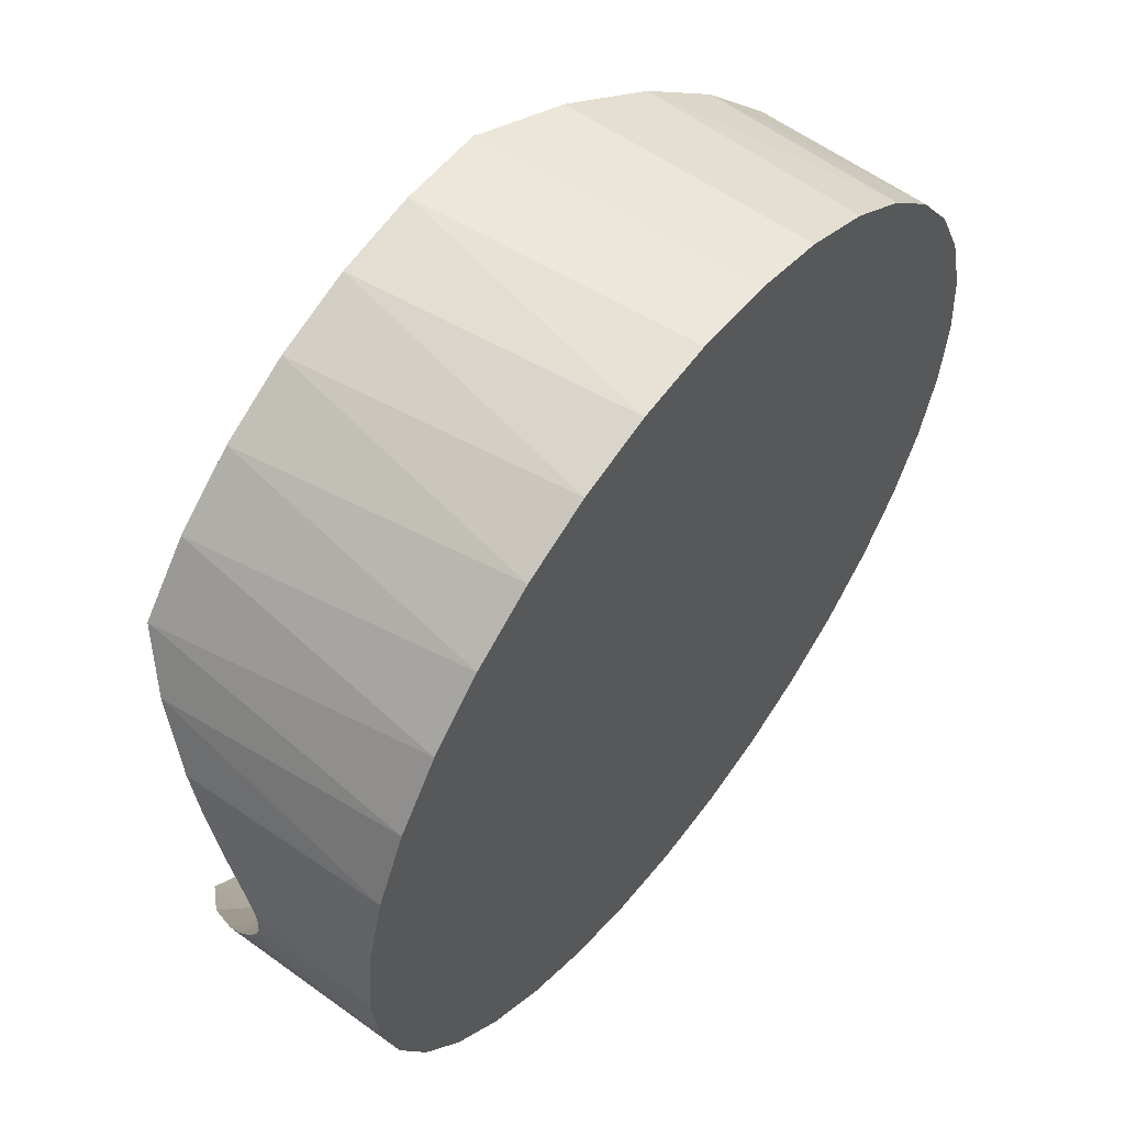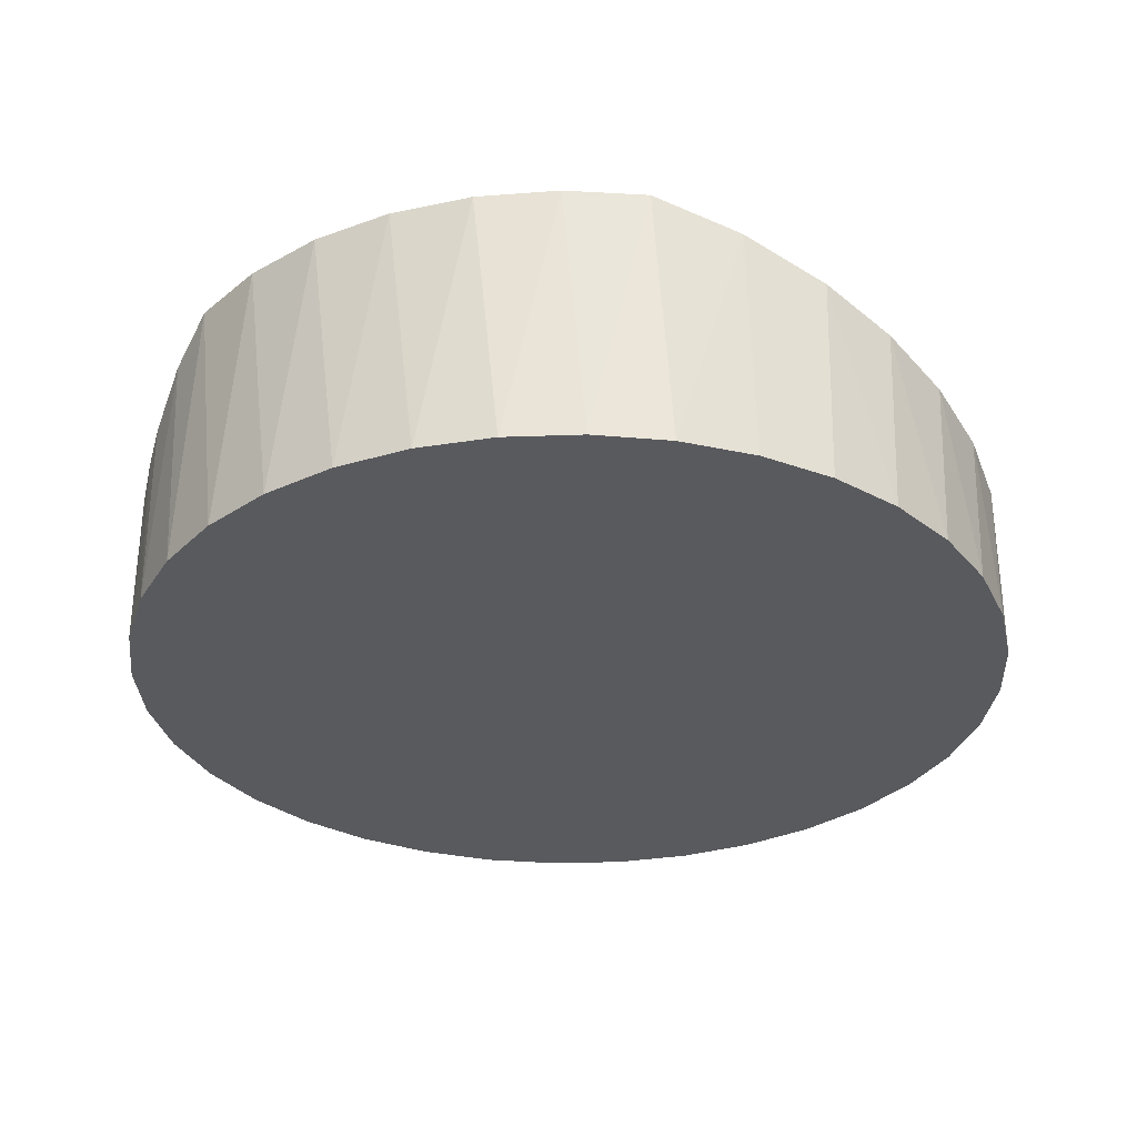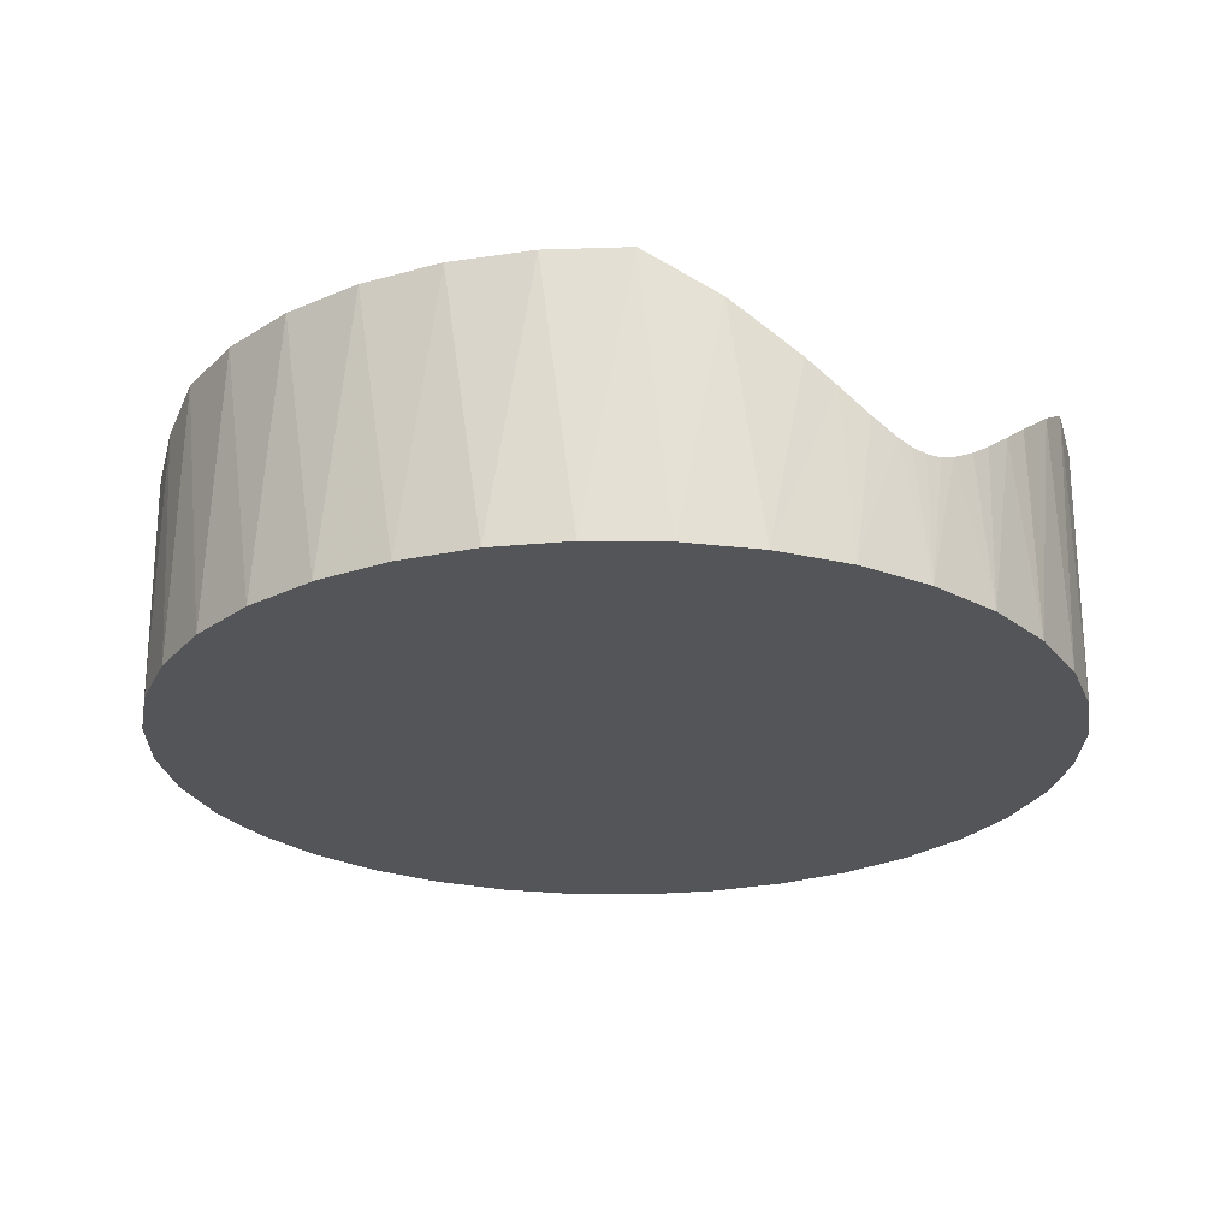
<metadata>
{"format":"obj","ext":"obj","renderer":"f3d","projection":"perspective","resolution":1024,"background":"white","views":[{"elev":58.0,"azim":-52.7,"up":"+Z"},{"elev":-31.5,"azim":-2.1,"up":"+Y"},{"elev":-24.5,"azim":-126.0,"up":"+Y"}]}
</metadata>
<code>
o Cut
v 114.8 -0 -41.78
v 106.8 -0 -49.79
v 109.5 28.51 -47.37
v 130 0 0
v 130 21.42 -0
v 129.2 21.69 9.896
v 115.8 26.35 -40.51
v 129 0 11.29
v 127 22.47 19.51
v 121.3 -0 -32.5
v 121.2 24.5 -32.69
v 125.1 23.15 -24.83
v 126.1 0 22.23
v 122.5 24.04 30.31
v 121.3 0 32.5
v 116.1 26.26 40.19
v 126.1 -0 -22.23
v 128.7 21.86 -12.71
v 129 -0 -11.29
v 0 0 0
v 0.9875 0 11.29
v 0.1779 19.06 4.806
v 114.8 0 41.78
v 0.04197 18.24 -2.335
v 0.1567 18.94 -4.511
v 107.9 29.05 48.8
v -0 17.97 0
v 0.04797 18.28 2.497
v 106.8 0 49.79
v 98.33 32.27 55.8
v 97.5 0 56.29
v 0.9875 -0 -11.29
v 0.5444 20.94 -8.395
v 1.292 23.88 -12.9
v 87.23 0 61.08
v 86.48 36.12 61.35
v 76.29 0 64.01
v 73.76 40 64.41
v 3.92 -0 -22.23
v 2.314 26.95 -17.19
v 5.719 33.78 -26.66
v 65 0 65
v 61.7 40 64.92
v 8.708 -0 -32.5
v 10.96 40 -36.13
v 53.71 0 64.01
v 49.74 40 63.18
v 15.21 -0 -41.78
v 18.58 40 -45.5
v 42.77 0 61.08
v 23.22 -0 -49.79
v 27.81 40 -53.31
v 38.31 40 59.27
v 32.5 -0 -56.29
v 38.31 40 -59.27
v 32.5 0 56.29
v 27.81 40 53.31
v 42.77 -0 -61.08
v 49.74 40 -63.18
v 23.22 0 49.79
v 18.58 40 45.5
v 53.71 -0 -64.01
v 61.7 40 -64.92
v 15.21 0 41.78
v 10.96 40 36.13
v 65 -0 -65
v 73.76 40 -64.41
v 8.708 0 32.5
v 6.778 35.34 28.9
v 76.29 -0 -64.01
v 83 37.21 -62.46
v 87.23 -0 -61.08
v 3.92 0 22.23
v 91.84 34.4 -59.2
v 3.469 29.69 20.95
v 2.128 26.45 16.49
v 97.5 -0 -56.29
v 102.4 30.93 -53.18
v 0.5609 21.01 8.521
v 1.105 23.22 11.93
v 53.71 0 64.01
v 76.29 0 64.01
v 65 0 65
v 8.708 -0 -32.5
v 114.8 0 41.78
v 65 -0 -65
v 114.8 -0 -41.78
v 121.3 -0 -32.5
v 18.14 12.09 0
v 8.956 14.98 -3.073
v 18.11 12.25 -3.29
v 17.97 12.48 -4.923
v 11.68 14.78 -6.815
v 17.7 13.3 -8.69
v 9.945 22.3 -19.84
v 6.826 26.36 -21.47
v 9.915 27.52 -25.57
v 49.44 10.42 -20.6
v 52.9 15.47 -32.86
v 44.27 14.69 -28.87
v 12.6 27.57 -28
v 15.16 23 -25.13
v 20.68 27.17 -33.83
v 18.18 22.74 -27.12
v 40.92 21.39 -38.12
v 40.52 15.28 -28.53
v 9.043 30.83 -27.73
v 14.36 31.11 -32.7
v 16.92 40 -41.32
v 7.913 31.84 -27.45
v 67.14 10.5 -23.17
v 70.11 16.08 -35.96
v 61.25 14.63 -32.74
v 51.53 21.94 -42.37
v 57.08 15 -32.85
v 57.1 21.46 -43.04
v 69.03 22.51 -46.03
v 75.37 15.88 -35.33
v 88.65 12.02 -22.07
v 93.49 17.35 -34.17
v 84.48 15.07 -32.06
v 97.17 16.76 -31.16
v 78.9 21.56 -44.68
v 119.3 17.96 -12.18
v 112.2 14.59 0
v 117.8 18.12 -16.23
v 107.4 14.69 -15.87
v 115.7 18.36 -20.46
v 113.3 18.66 -24.46
v 104.3 15.68 -23.35
v 122.5 19.2 -12.37
v 104.6 19.59 -33.74
v 101.4 16.09 -26.88
v 99.46 20.74 -38.64
v 93.7 22.08 -42.97
v 120.3 19.67 -19.07
v 117.7 20.2 -24.53
v 114.4 20.9 -29.86
v 36.82 8.299 0
v 27.4 10.06 -3.363
v 5.614 17.08 -6.627
v 27.4 10.33 -5.944
v 35.04 9.544 -10.04
v 19.47 14.27 -13.57
v 22.43 13.79 -14.8
v 26.2 15.73 -21.87
v 12.68 16.99 -13.84
v 43.95 8.17 -9.339
v 55.81 6.648 0
v 48.03 7.423 -6.652
v 33.48 10.96 -14.67
v 5.768 19.45 -11.75
v 31.18 12.39 -17.45
v 11.99 18.49 -16.05
v 53.36 7.649 -10.82
v 37.58 12.99 -22.54
v 17.63 19.37 -22.11
v 62.3 7.441 -10.93
v 58.15 8.197 -14.64
v 74.87 7.154 0
v 66.64 7.081 -7.649
v 20.65 19.37 -24.31
v 71.75 7.925 -12.11
v 33.87 17.81 -29.83
v 77.51 8.945 -15.25
v 82.39 8.671 -10.51
v 28.99 22.24 -33.49
v 93.75 9.814 0
v 86.3 8.839 -7.228
v 30.34 24.6 -37.05
v 91.76 10.24 -11.29
v 96.11 11.75 -15.17
v 30.69 29.03 -41.85
v 99.64 11.9 -11.38
v 19.14 33.13 -38.1
v 22.35 32.95 -40.23
v 23.26 40 -46.02
v 43.64 27.06 -45.81
v 25.59 32.87 -42.28
v 29.94 40 -50.24
v 36.03 29.96 -45.45
v 39.67 29.69 -46.84
v 51.66 27.12 -48.51
v 36.49 33.05 -48.43
v 36.9 40 -53.95
v 44.67 30.42 -49.54
v 48.75 30.18 -50.73
v 51.49 30.03 -51.43
v 60.15 27.31 -50.71
v 44.83 33.41 -52.29
v 44.73 40 -57.4
v 55.63 29.84 -52.36
v 52.07 33.14 -54.48
v 52.8 40 -60.22
v 70.91 27.34 -52.13
v 61.39 30.69 -54.44
v 66.68 30.53 -55.13
v 71.68 30.01 -55.11
v 62.1 33.61 -57.34
v 63.18 40 -62.84
v 85.67 26.3 -50.6
v 77.01 29.93 -55.26
v 81.43 28.69 -53.83
v 72.51 33.14 -58.31
v 88.93 28.96 -53.52
v 79.07 32.23 -57.7
v 89.94 30.71 -55.43
v 58.18 10.91 -23.9
v 77 11.74 -25.5
v 4.742 28.05 20.93
v 2.123 22.01 11.63
v 2.607 21.43 11.41
v 7.696 34.24 29.07
v 6.311 26.18 20.78
v 9.548 32.03 29.2
v 3.479 20.39 10.86
v 8.085 24.07 20.25
v 8.927 23.06 19.86
v 11.74 29.43 28.98
v 19.14 40 43.05
v 14.32 36 36.48
v 4.833 18.78 9.584
v 10.45 21.25 18.91
v 14.21 26.48 28.25
v 17.06 32.74 36.21
v 15.39 25.08 27.71
v 5.691 17.76 8.408
v 12.8 18.44 16.69
v 17.51 22.55 26.38
v 20.15 29.05 35.29
v 21.62 27.3 34.62
v 14.3 16.66 14.64
v 24.26 24.15 32.96
v 20.79 18.63 23.28
v 27.99 40 49.08
v 27.95 39.85 48.95
v 22.88 16.15 20.42
v 32.13 34.87 47.71
v 34.71 40 52.85
v 28.37 19.26 29.08
v 34.12 32.5 46.8
v 41.67 40 56.14
v 36.9 37.38 52.08
v 30.98 16.15 25.52
v 39.07 34.8 51.08
v 37.69 28.24 44.56
v 42.98 30.15 48.64
v 49.43 40 59.13
v 47.96 39.23 58.05
v 49.04 22.93 42.91
v 43.25 21.62 39.32
v 57.4 40 61.52
v 52.39 33.94 55.28
v 52.88 18.35 37.65
v 46.77 17.43 34.49
v 65.52 40 63.28
v 59.73 37.22 59.93
v 59.28 25.73 48.78
v 63.65 20.53 42.79
v 67.2 28.32 52.88
v 71.93 22.68 46.39
v 75.59 31.46 56.83
v 80.68 25.39 49.85
v 91.97 29.58 53.82
v 7.551 16.68 7.86
v 11.27 14.85 6.52
v 19.5 13.62 11.72
v 8.954 15.01 3.271
v 33.39 23.05 36.82
v 17.14 13.28 7.906
v 21.97 12.28 9.485
v 31.39 12.08 16.73
v 30.97 10.83 12.3
v 27.08 10.61 7.346
v 35.52 10.29 13.66
v 42.54 8.514 10.39
v 44.67 9.612 16.27
v 53.86 11.67 25.11
v 45.96 11.45 22.32
v 53.46 9.446 18.63
v 56.82 9.507 19.49
v 65.91 12.74 29.04
v 66.07 10.03 21.75
v 63.31 8.005 14.02
v 72.68 13.73 31.08
v 71.96 10.63 23.11
v 76.45 11.22 24.1
v 84.7 16.17 34.41
v 85.66 12.83 26.01
v 82.85 9.891 16.96
v 91.74 18.01 36.17
v 90.35 13.86 26.92
v 96.41 15.38 28.03
v 106.7 21.23 36.09
v 105.4 18.08 29.55
v 102.4 14.14 19.42
v 114 20.96 30.32
v 112.6 18.73 25.34
v 118.2 20.09 23.6
v 115.8 18.35 20.28
v 118.3 18.06 14.98
v 121.3 19.45 16.48
v 120.1 17.88 9.514
v 38.4 13.76 24.61
v 49.36 7.237 5.806
v 55.22 7.354 9.491
v 70.53 7.947 12.63
v 74.13 8.03 11.77
v 77.07 8.558 13.45
v 92.28 23.26 45.21
v 97.17 22.42 42.49
v 99.38 27.21 49.13
v 99.72 24.91 45.65
v 89.56 10.45 14.88
v 88.65 9.381 8.871
v 103 26.17 46.46
v 92.89 10.83 13.72
v 96.12 11.83 15.57
v 98.53 11.4 9.495
v 103.2 12.24 6.514
v 107.7 13.84 10.02
v 36.32 17.89 31.15
v 63.41 6.835 5.839
f 1 2 3
f 4 5 6
f 1 3 7
f 8 6 9
f 8 4 6
f 10 1 7
f 10 11 12
f 10 7 11
f 13 9 14
f 13 8 9
f 15 14 16
f 17 10 12
f 15 13 14
f 17 12 18
f 19 17 18
f 20 21 22
f 23 15 16
f 20 24 25
f 23 16 26
f 20 27 24
f 5 19 18
f 20 28 27
f 20 22 28
f 4 19 5
f 29 23 26
f 29 26 30
f 31 29 30
f 32 33 34
f 32 25 33
f 32 20 25
f 35 31 30
f 35 30 36
f 37 35 36
f 37 36 38
f 39 40 41
f 39 34 40
f 39 32 34
f 42 37 38
f 42 38 43
f 44 41 45
f 44 39 41
f 46 42 43
f 46 43 47
f 48 45 49
f 48 44 45
f 50 46 47
f 51 49 52
f 50 47 53
f 51 48 49
f 54 52 55
f 56 50 53
f 56 53 57
f 54 51 52
f 58 55 59
f 58 54 55
f 60 56 57
f 60 57 61
f 62 58 59
f 62 59 63
f 64 60 61
f 64 61 65
f 66 62 63
f 66 63 67
f 68 64 65
f 68 65 69
f 70 66 67
f 70 67 71
f 72 70 71
f 73 68 69
f 72 71 74
f 73 75 76
f 73 69 75
f 77 72 74
f 77 74 78
f 2 77 78
f 21 73 76
f 2 78 3
f 21 79 22
f 21 80 79
f 21 76 80
f 56 60 64
f 73 64 68
f 81 50 56
f 32 73 21
f 32 21 20
f 32 56 64
f 32 64 73
f 35 82 83
f 35 83 81
f 35 81 56
f 84 32 39
f 29 31 35
f 51 84 48
f 51 32 84
f 85 56 32
f 85 29 35
f 85 35 56
f 85 32 51
f 58 51 54
f 86 58 62
f 4 8 13
f 4 13 15
f 4 15 85
f 70 58 86
f 19 85 51
f 19 51 58
f 19 4 85
f 19 58 70
f 77 70 72
f 77 17 19
f 77 19 70
f 87 17 77
f 87 77 2
f 87 88 17
f 89 90 27
f 27 90 24
f 89 91 90
f 91 92 90
f 90 93 24
f 92 93 90
f 92 94 93
f 33 95 34
f 34 96 40
f 95 96 34
f 95 97 96
f 98 99 100
f 95 101 97
f 102 101 95
f 102 103 101
f 104 103 102
f 99 105 100
f 100 105 106
f 101 107 97
f 97 107 96
f 101 108 107
f 103 108 101
f 45 108 109
f 107 110 96
f 41 110 45
f 45 110 108
f 40 110 41
f 96 110 40
f 108 110 107
f 111 112 113
f 99 114 105
f 115 114 99
f 112 116 113
f 113 116 115
f 115 116 114
f 112 117 116
f 118 117 112
f 119 120 121
f 119 122 120
f 121 123 118
f 118 123 117
f 120 123 121
f 5 124 125
f 125 126 127
f 124 126 125
f 126 128 127
f 127 129 130
f 128 129 127
f 18 131 5
f 12 131 18
f 5 131 124
f 130 132 133
f 129 132 130
f 78 134 3
f 122 134 120
f 133 134 122
f 3 134 132
f 132 134 133
f 120 135 123
f 78 135 134
f 134 135 120
f 124 136 126
f 126 136 128
f 12 136 131
f 131 136 124
f 11 137 12
f 128 137 129
f 136 137 128
f 12 137 136
f 7 138 11
f 3 138 7
f 11 138 137
f 132 138 3
f 129 138 132
f 137 138 129
f 139 140 89
f 89 140 91
f 24 141 25
f 93 141 24
f 140 142 91
f 91 142 92
f 92 142 94
f 140 143 142
f 139 143 140
f 94 144 93
f 93 144 141
f 144 145 146
f 94 145 144
f 146 147 144
f 141 147 25
f 144 147 141
f 139 148 143
f 149 150 139
f 139 150 148
f 142 151 94
f 94 151 145
f 148 151 143
f 98 151 148
f 143 151 142
f 147 152 25
f 25 152 33
f 33 152 95
f 151 153 145
f 145 153 146
f 152 154 95
f 147 154 152
f 148 155 98
f 150 155 148
f 149 155 150
f 98 156 151
f 151 156 153
f 106 156 100
f 153 156 146
f 100 156 98
f 146 157 147
f 147 157 154
f 154 157 95
f 95 157 102
f 102 157 104
f 149 158 155
f 155 159 98
f 158 159 155
f 111 159 158
f 160 161 149
f 149 161 158
f 157 162 104
f 146 162 157
f 160 163 161
f 161 163 158
f 158 163 111
f 105 164 106
f 106 164 156
f 156 164 146
f 146 164 162
f 163 165 111
f 165 166 119
f 163 166 165
f 160 166 163
f 104 167 103
f 105 167 164
f 162 167 104
f 164 167 162
f 168 169 160
f 160 169 166
f 167 170 103
f 105 170 167
f 168 171 169
f 166 171 119
f 169 171 166
f 171 172 119
f 133 172 130
f 122 172 133
f 119 172 122
f 170 173 103
f 125 174 168
f 172 174 130
f 171 174 172
f 130 174 127
f 127 174 125
f 168 174 171
f 103 175 108
f 108 175 109
f 109 176 177
f 175 176 109
f 103 176 175
f 114 178 105
f 177 179 180
f 176 179 177
f 173 179 103
f 103 179 176
f 178 181 105
f 105 181 170
f 170 181 173
f 178 182 181
f 114 183 178
f 116 183 114
f 173 184 179
f 182 184 181
f 181 184 173
f 179 184 180
f 180 184 185
f 183 186 178
f 178 186 182
f 182 186 184
f 183 187 186
f 183 188 187
f 116 189 183
f 117 189 116
f 184 190 185
f 186 190 184
f 187 190 186
f 185 190 191
f 183 192 188
f 189 192 183
f 190 193 191
f 192 193 188
f 191 193 194
f 188 193 187
f 187 193 190
f 123 195 117
f 192 196 193
f 189 196 192
f 117 197 189
f 195 197 117
f 189 197 196
f 195 198 197
f 194 199 200
f 196 199 193
f 193 199 194
f 200 199 197
f 197 199 196
f 135 201 123
f 123 202 195
f 195 202 198
f 123 203 202
f 201 203 123
f 200 204 67
f 197 204 200
f 198 204 197
f 202 204 198
f 135 205 201
f 201 205 203
f 67 206 71
f 71 206 205
f 204 206 67
f 203 206 202
f 202 206 204
f 205 206 203
f 74 207 78
f 71 207 74
f 205 207 71
f 78 207 135
f 135 207 205
f 111 208 159
f 113 208 111
f 99 208 115
f 159 208 98
f 98 208 99
f 115 208 113
f 111 209 112
f 165 209 111
f 112 209 118
f 118 209 121
f 121 209 119
f 119 209 165
f 109 49 45
f 109 177 49
f 180 52 177
f 177 52 49
f 180 185 52
f 185 55 52
f 185 191 55
f 191 59 55
f 191 194 59
f 200 63 194
f 194 63 59
f 200 67 63
f 75 210 76
f 80 211 79
f 211 212 79
f 69 213 75
f 65 213 69
f 76 214 80
f 210 214 76
f 80 214 211
f 75 215 210
f 213 215 75
f 79 216 22
f 212 216 79
f 214 217 211
f 217 218 211
f 212 218 216
f 211 218 212
f 210 219 214
f 215 219 210
f 220 221 65
f 213 221 215
f 65 221 213
f 216 222 22
f 218 223 216
f 217 224 218
f 214 224 217
f 219 224 214
f 220 225 221
f 221 225 215
f 215 225 219
f 224 226 218
f 22 227 28
f 222 227 22
f 223 228 216
f 216 228 222
f 226 229 218
f 218 229 223
f 219 230 224
f 220 230 225
f 225 230 219
f 224 231 226
f 230 231 224
f 228 232 222
f 222 232 227
f 226 233 229
f 231 233 226
f 223 234 228
f 229 234 223
f 235 236 220
f 228 237 232
f 234 237 228
f 220 238 230
f 239 238 235
f 236 238 220
f 235 238 236
f 233 240 229
f 229 240 234
f 230 241 231
f 238 241 230
f 242 243 239
f 239 243 238
f 234 244 237
f 240 244 234
f 238 245 241
f 243 245 238
f 241 245 246
f 242 245 243
f 242 247 245
f 245 247 246
f 248 249 242
f 247 250 246
f 246 250 251
f 252 253 248
f 242 253 247
f 248 253 249
f 249 253 242
f 251 254 255
f 250 254 251
f 256 257 252
f 252 257 253
f 247 258 250
f 253 258 247
f 258 259 250
f 250 259 254
f 256 260 257
f 257 260 253
f 253 260 258
f 258 260 259
f 260 261 259
f 38 262 256
f 36 262 38
f 256 262 260
f 260 263 261
f 262 263 260
f 30 264 36
f 36 264 262
f 262 264 263
f 232 265 227
f 227 265 28
f 265 266 28
f 232 267 265
f 237 267 232
f 265 267 266
f 28 268 27
f 266 268 28
f 27 268 89
f 231 269 233
f 233 269 240
f 241 269 231
f 246 269 241
f 251 269 246
f 267 270 266
f 266 270 268
f 268 270 89
f 267 271 270
f 237 272 267
f 244 272 237
f 267 273 271
f 272 273 267
f 273 274 271
f 270 274 89
f 271 274 270
f 89 274 139
f 273 275 274
f 272 275 273
f 275 276 274
f 274 276 139
f 277 276 275
f 255 278 279
f 254 278 255
f 279 280 277
f 278 280 279
f 278 281 280
f 254 282 278
f 259 282 254
f 278 283 281
f 282 283 278
f 283 284 281
f 259 285 282
f 261 285 259
f 282 286 283
f 285 286 282
f 285 287 286
f 261 288 285
f 263 288 261
f 285 289 287
f 288 289 285
f 289 290 287
f 263 291 288
f 288 292 289
f 291 292 288
f 291 293 292
f 16 294 26
f 295 296 293
f 14 297 16
f 16 297 294
f 297 298 294
f 294 298 295
f 295 298 296
f 297 299 298
f 14 299 297
f 298 299 300
f 299 301 300
f 14 302 299
f 299 302 301
f 9 302 14
f 6 302 9
f 301 303 125
f 302 303 301
f 6 303 302
f 5 303 6
f 125 303 5
f 244 304 272
f 272 304 275
f 279 304 255
f 275 304 277
f 277 304 279
f 139 305 149
f 276 305 139
f 276 306 305
f 277 306 276
f 280 306 277
f 305 306 149
f 281 306 280
f 284 306 281
f 283 307 284
f 286 307 283
f 286 308 307
f 307 308 160
f 286 309 308
f 308 309 160
f 287 309 286
f 290 309 287
f 264 310 263
f 263 310 291
f 310 311 291
f 291 311 293
f 295 311 294
f 293 311 295
f 30 312 264
f 310 313 311
f 311 313 294
f 312 313 264
f 264 313 310
f 289 314 290
f 292 314 289
f 160 315 168
f 309 315 160
f 290 315 309
f 314 315 290
f 26 316 30
f 30 316 312
f 312 316 313
f 313 316 294
f 294 316 26
f 292 317 314
f 314 317 315
f 315 317 168
f 293 318 292
f 292 318 317
f 296 318 293
f 317 319 168
f 296 319 318
f 318 319 317
f 168 320 125
f 319 320 168
f 296 320 319
f 301 321 300
f 125 321 301
f 320 321 125
f 296 321 320
f 300 321 298
f 298 321 296
f 251 322 269
f 304 322 255
f 244 322 304
f 240 322 244
f 255 322 251
f 269 322 240
f 306 323 149
f 284 323 306
f 149 323 160
f 307 323 284
f 160 323 307
f 61 220 65
f 57 235 61
f 61 235 220
f 53 239 57
f 57 239 235
f 53 242 239
f 53 47 242
f 47 248 242
f 47 252 248
f 47 43 252
f 43 256 252
f 43 38 256

</code>
